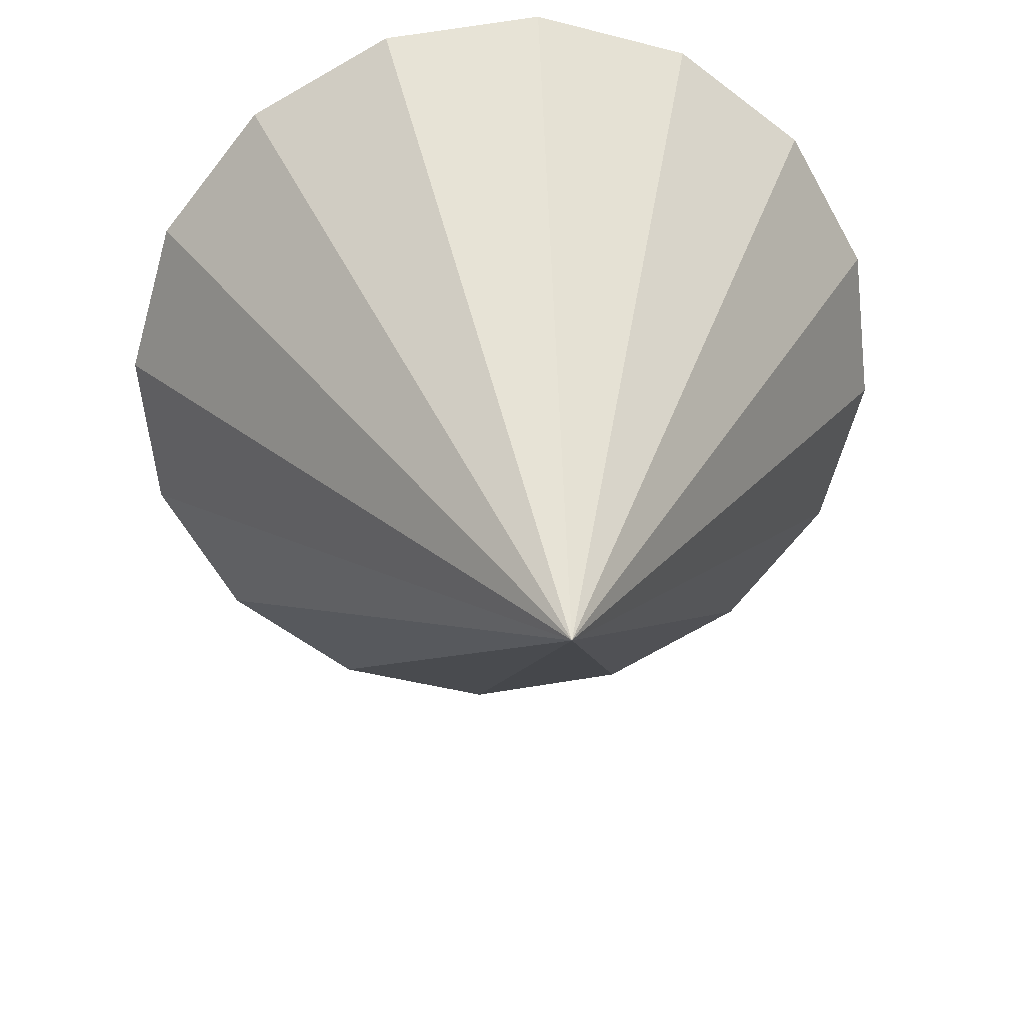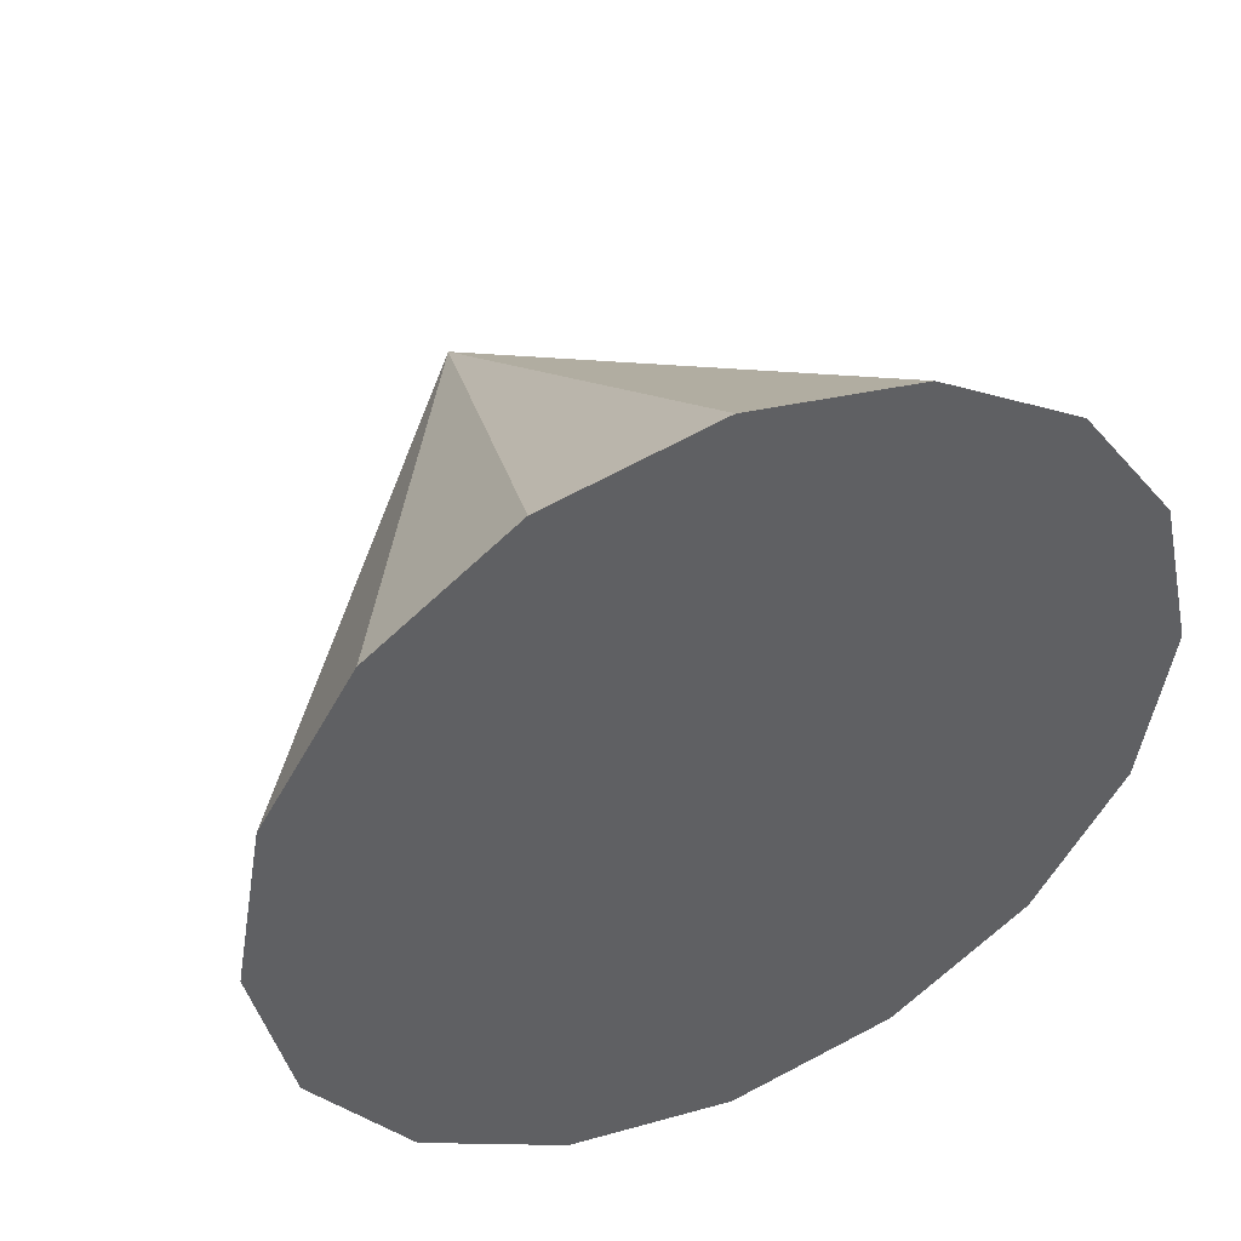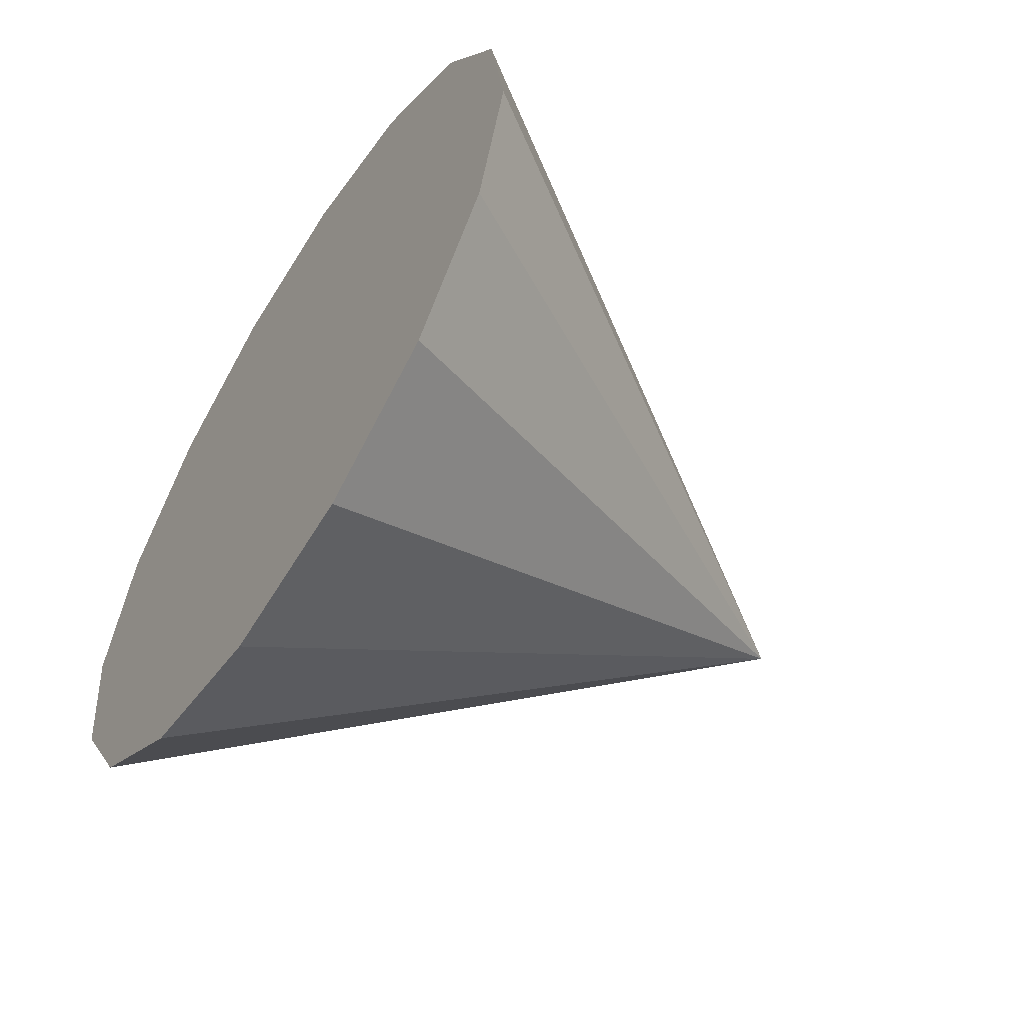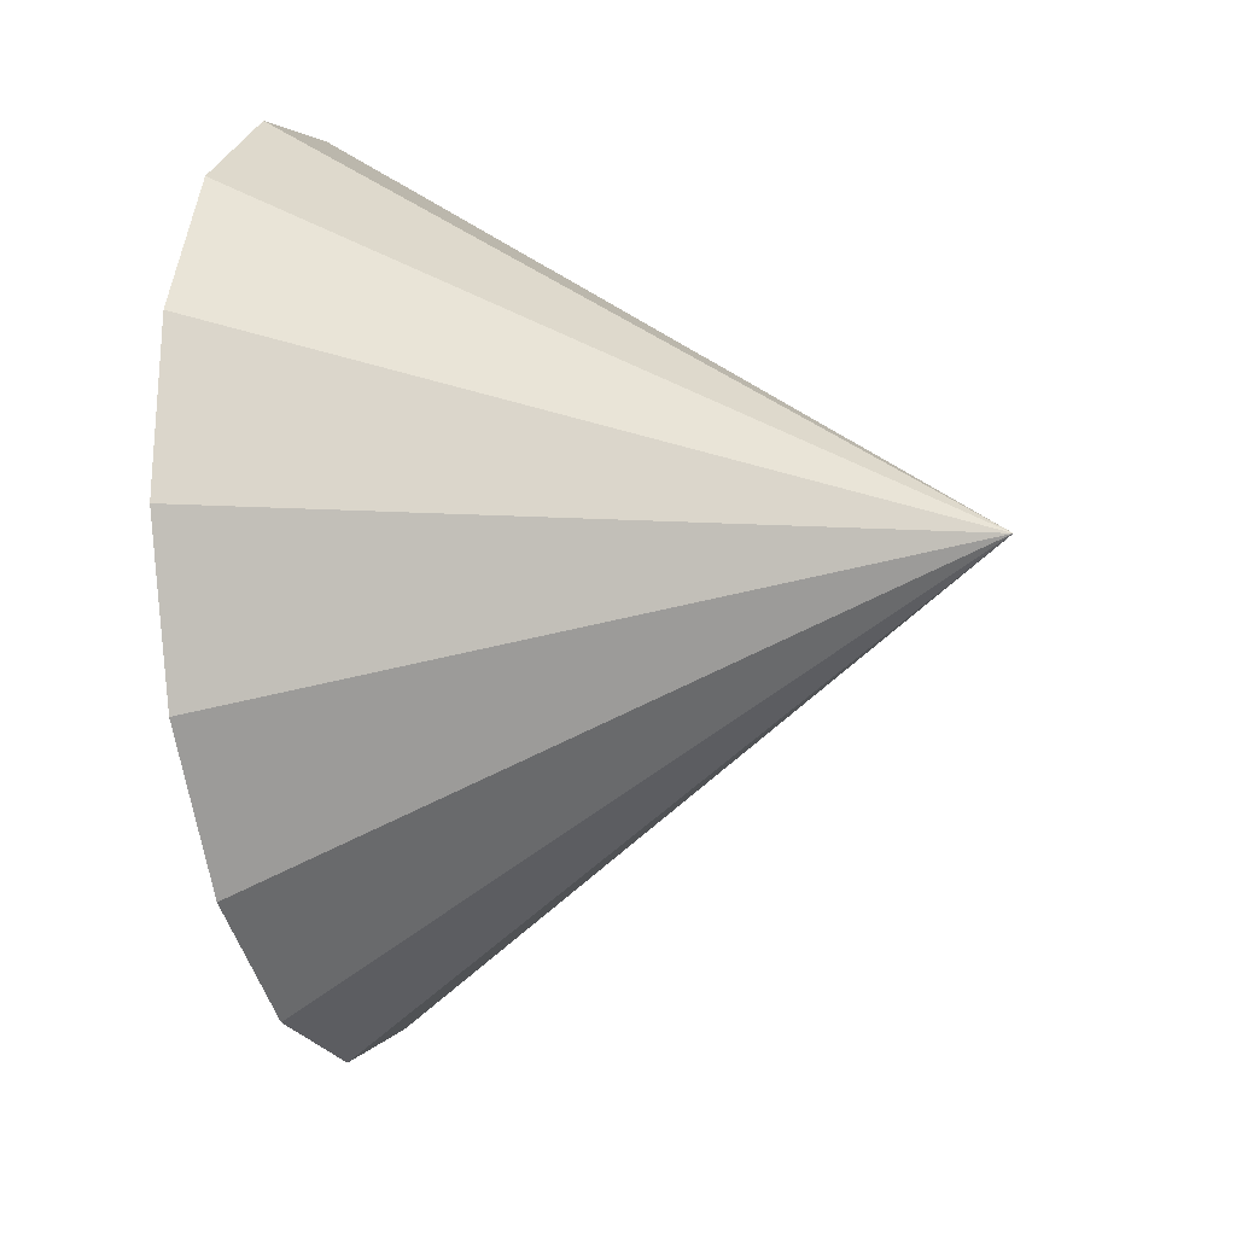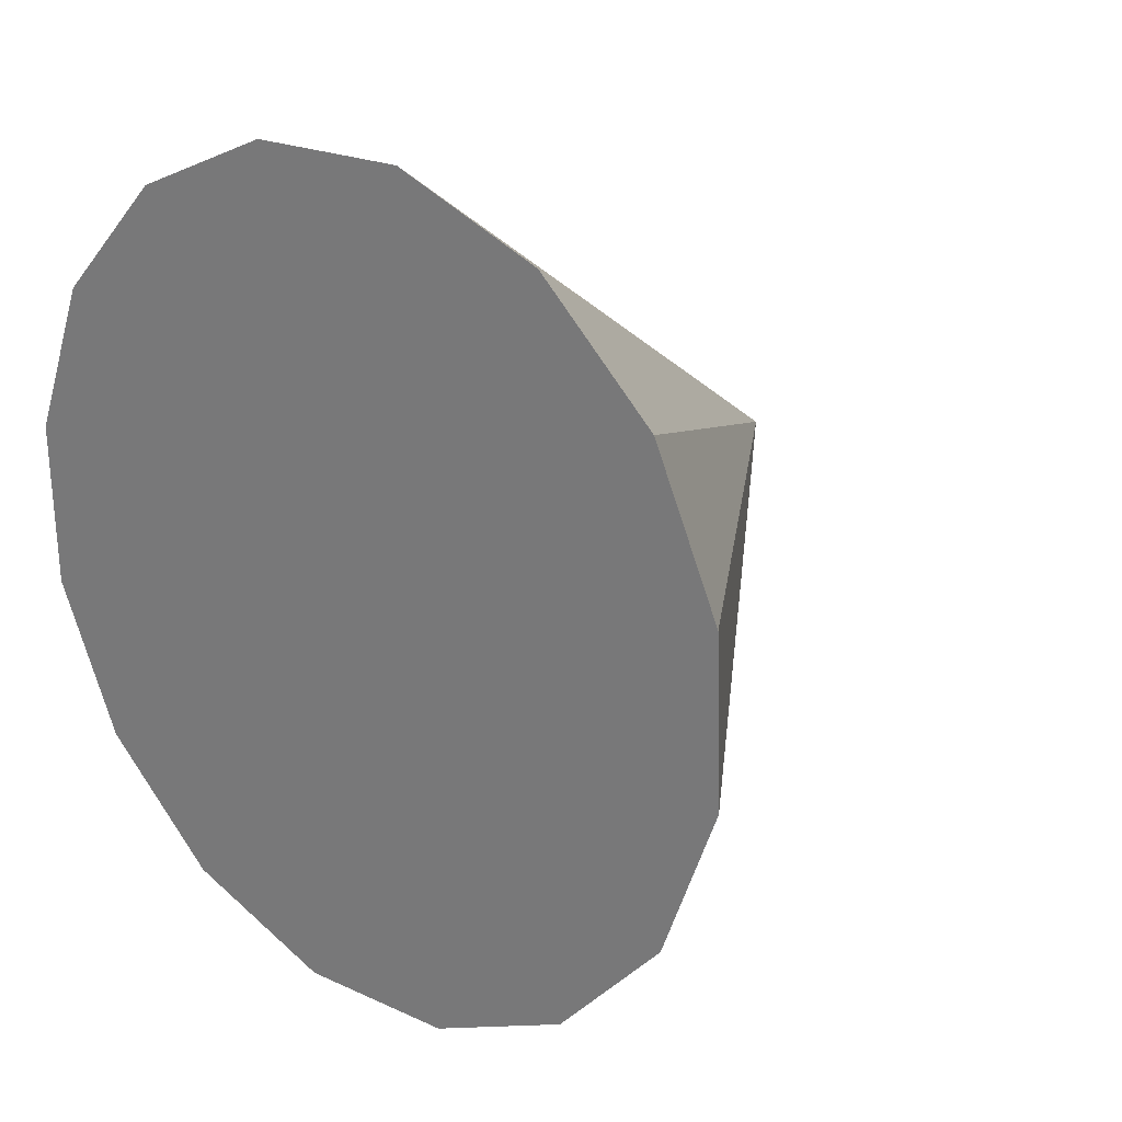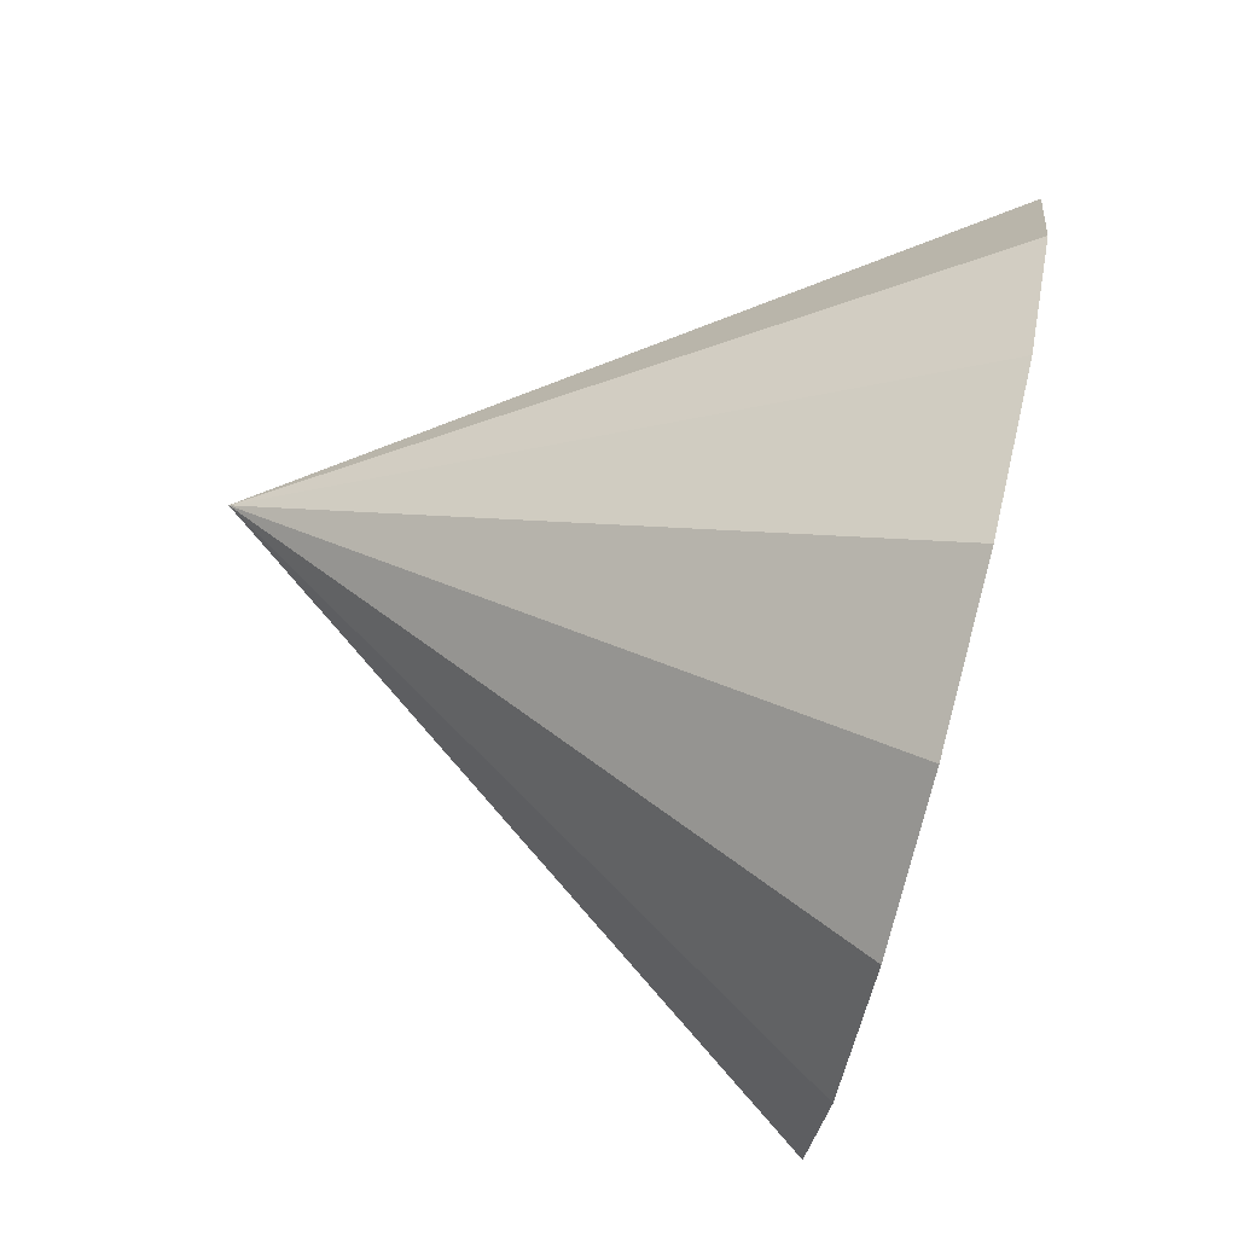
<metadata>
{"format":"obj","ext":"obj","renderer":"f3d","projection":"perspective","resolution":1024,"background":"white","views":[{"elev":35.6,"azim":88.7,"up":"+Y"},{"elev":35.9,"azim":-110.2,"up":"+Y"},{"elev":-74.7,"azim":-27.0,"up":"+Y"},{"elev":19.8,"azim":16.2,"up":"+Y"},{"elev":11.8,"azim":-44.6,"up":"+Y"},{"elev":46.2,"azim":-164.2,"up":"+Y"}]}
</metadata>
<code>
o Cone.057_Cone.1797
v 0.05053 0.4065 -0.1885
v 0.1416 -0.005592 0.1465
v 0.2185 -0.2573 0.6168
v 0.2693 -0.3103 1.151
v 0.2865 -0.1565 1.667
v 0.2673 0.1806 2.087
v 0.2147 0.6499 2.347
v 0.1367 1.18 2.407
v 0.04525 1.69 2.258
v -0.04585 2.102 1.923
v -0.1227 2.353 1.452
v 2.018 1.356 0.8775
v -0.1735 2.406 0.9186
v -0.1907 2.253 0.4024
v -0.1715 1.915 -0.01756
v -0.1189 1.446 -0.2773
v -0.04097 0.9163 -0.3374
f 1 12 2
f 2 12 3
f 3 12 4
f 4 12 5
f 5 12 6
f 6 12 7
f 7 12 8
f 8 12 9
f 9 12 10
f 10 12 11
f 11 12 13
f 13 12 14
f 14 12 15
f 15 12 16
f 16 12 17
f 17 12 1
f 17 4 8
f 17 1 4
f 1 2 4
f 2 3 4
f 4 5 6
f 6 7 4
f 7 8 4
f 8 9 10
f 10 11 13
f 13 14 15
f 15 16 17
f 8 10 13
f 13 15 8
f 15 17 8

</code>
